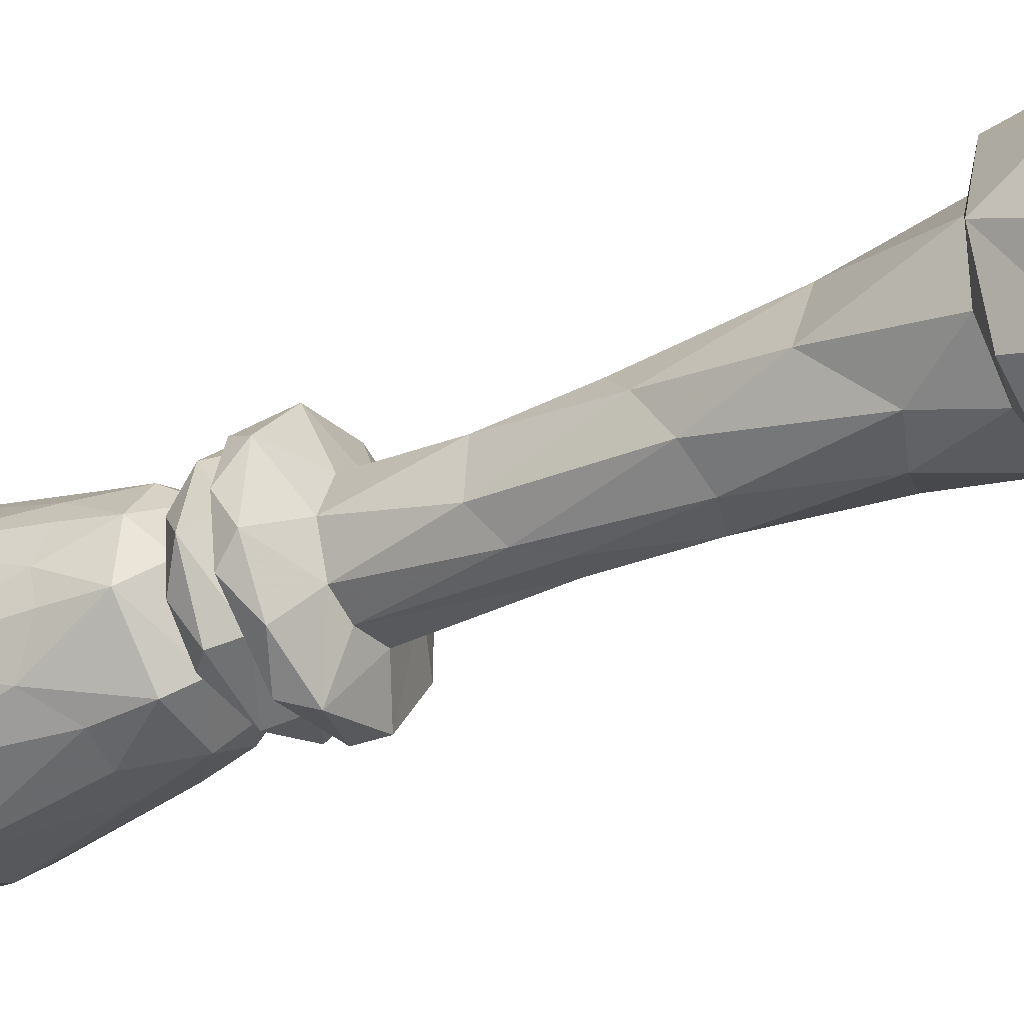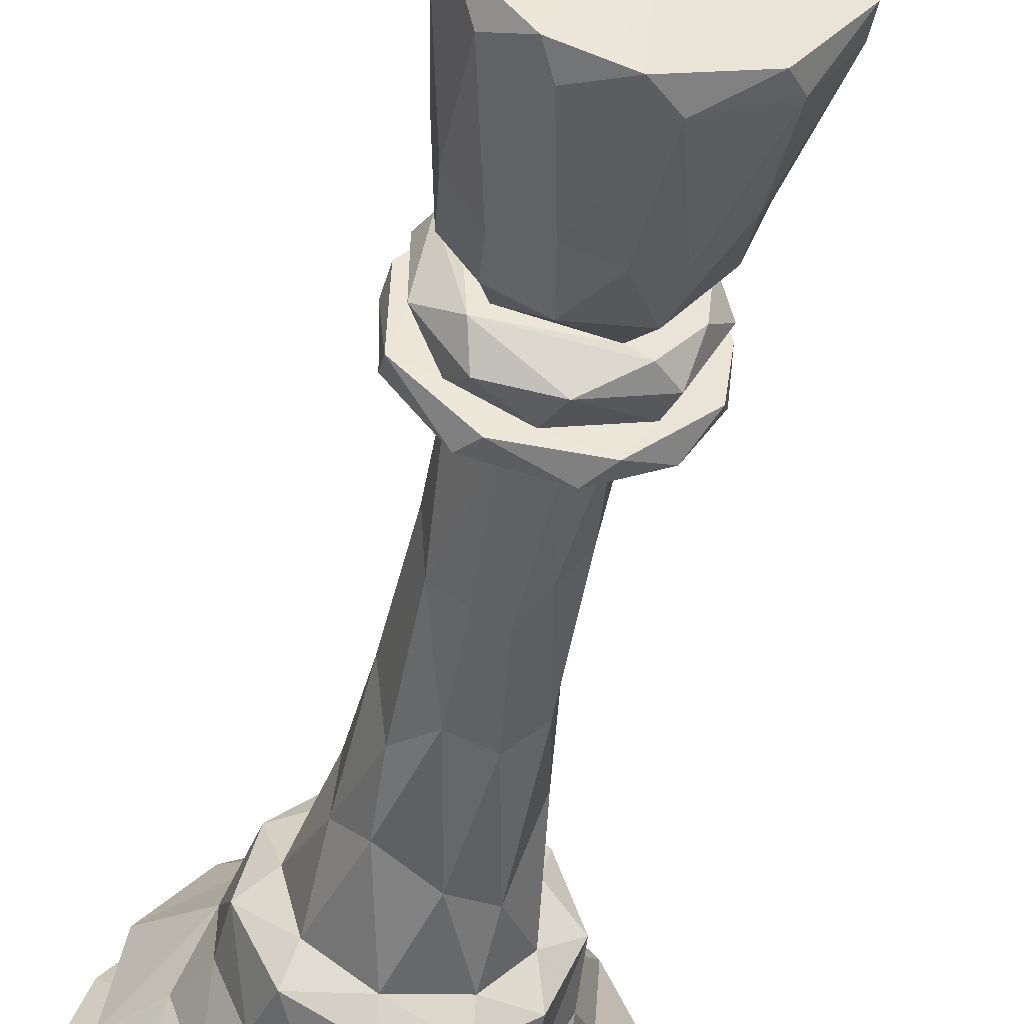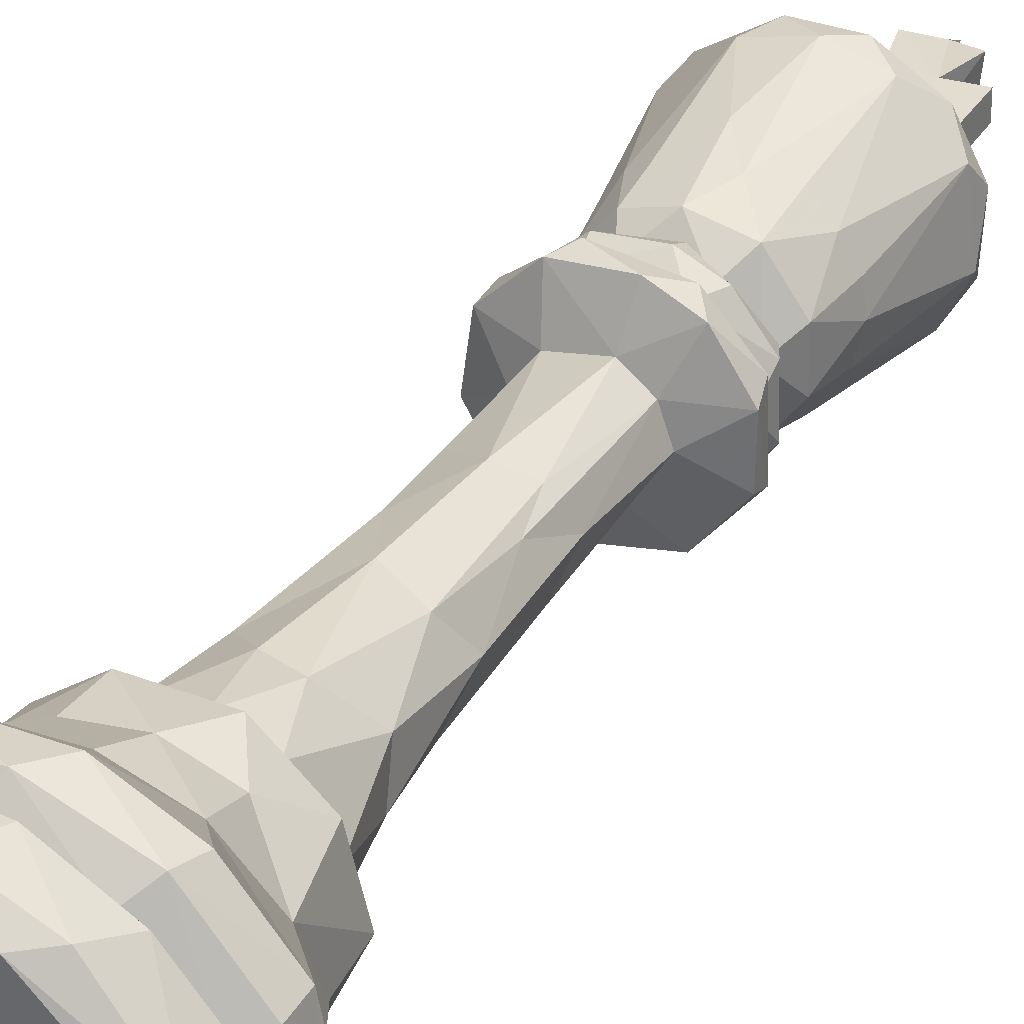
<metadata>
{"format":"obj","ext":"obj","renderer":"f3d","projection":"perspective","resolution":1024,"background":"white","views":[{"elev":-31.6,"azim":123.6,"up":"+Z"},{"elev":-45.4,"azim":-10.3,"up":"+Z"},{"elev":34.4,"azim":-151.8,"up":"+Z"}]}
</metadata>
<code>
o Object.1
v -1.073 -4e-06 8.477
v 8.607 -2e-06 -0.8873
v -1.351 0 -8.509
v -8.123 -2e-06 3.641
v -9.379 -0.006004 6.049
v -11.27 -0.008133 -1.04
v -8.073 -2e-06 -4.149
v -9.447 -0.024 -6.045
v -5.914 -0.01196 -9.553
v -7.384 -1.134 -9.768
v -11.2 -1.074 -4.761
v -12.28 -1.167 0.1875
v -10.32 -0.5503 6.387
v -4.932 -0.01205 10.3
v -6.513 -1.13 10.43
v -2.344 -1.143 12.11
v 0.7118 0.007788 11.24
v 2.946 -1.062 11.96
v 6.897 -0.1104 9.574
v 0.6893 -0.008004 11.21
v 1.457 -4e-06 9.275
v 7.011 -4e-06 6.237
v 10.97 -0.01069 2.669
v 10.23 -0.01701 -5.117
v 6.575 -0.01 -8.935
v 8.572 -1.028 -8.674
v 1.838 -0.02504 -11.25
v -0.9717 -0.9365 -12.08
v -10.43 -3.325 -6.451
v -12 -3.432 -1.983
v -12.1 -3.381 2.059
v -7.55 -3.339 9.712
v -3.392 -3.421 11.84
v 1.411 -3.43 12.19
v 6.657 -3.355 10.43
v 9.728 -1.083 7.485
v 12.12 -1.062 1.956
v 10.84 -3.326 5.821
v 12.25 -3.419 0.5615
v 11.59 -1.126 -3.838
v 9.599 -3.375 -7.525
v 11.62 -3.338 -3.733
v 9.424 -5.153 -0.3008
v 10.78 -6.467 0.2597
v 9.949 -6.474 -3.939
v 8.109 -5.152 -4.72
v 4.771 -5.151 -8.084
v 8.135 -6.53 -6.943
v 4.867 -6.408 -9.475
v 2.687 -8.302 -10.33
v 5.839 -8.332 -8.907
v 2.3 -10.75 -7.989
v 6.686 -10.84 -5.097
v 5.002 -13.22 -5.048
v 0.1575 -13.73 -6.932
v -1.419 -11.4 -7.752
v -1.147 -8.336 -10.59
v -4.348 -11.52 -6.415
v -6.205 -8.307 -8.828
v -4.776 -6.522 -9.647
v -8.611 -6.479 -6.327
v -5.772 -5.148 -7.375
v -5.693 -3.375 -10.8
v -0.8719 -5.15 -9.422
v -0.09885 -3.372 -12.19
v 0.5302 -6.513 -10.67
v 5.34 -3.381 -10.94
v 3.764 -1.157 -11.57
v -9.18 -5.15 -2.631
v -10.79 -6.513 -1.19
v -8.654 -5.146 4.015
v -9.667 -6.486 4.832
v -9.691 -8.279 4.974
v -10.75 -8.353 -0.5386
v -6.674 -12.11 3.305
v -6.127 -6.495 8.991
v -5.072 -5.148 8.052
v -10.56 -3.329 6.281
v -6.487 -8.332 8.625
v -2.362 -8.287 10.61
v -1.012 -6.461 10.8
v -0.5884 -11.29 8.013
v -4.355 -11.28 6.847
v -3.988 -14.26 5.636
v -0.9536 -14.01 6.913
v 2.25 -13.6 6.665
v 2.838 -10.57 8.141
v 2.866 -8.285 10.47
v 3.887 -6.469 10.13
v -0.3093 -5.149 9.53
v 5.771 -5.169 7.71
v 7.325 -6.466 7.909
v 9.584 -6.513 4.983
v 8.633 -5.154 3.773
v 10.35 -8.324 2.871
v 8.912 -8.327 6.041
v 8.096 -11.11 -0.0347
v 10.68 -8.281 -1.643
v 6.83 -13.66 -1.254
v 6.753 -16.72 -0.07228
v 6.9 -12.7 2.413
v 5.381 -16.77 3.998
v 4.632 -13.79 5.221
v 5.32 -11.17 6.123
v 6.517 -8.292 8.625
v 2.306 -16.78 6.35
v 2.167 -17.71 4.622
v 4.753 -17.77 1.651
v 3.804 -24.7 -0.2776
v 4.611 -17.75 -1.918
v 5.079 -16.82 -4.19
v 5.928 -45.24 -1.211
v 4.193 -45.22 -4.223
v 2.371 -44.03 -2.084
v 3.146 -44 0.2362
v 5.531 -46.47 -2.405
v 5.939 -46.48 0.7607
v 4.943 -46.53 0.8072
v 3.286 -46.56 -3.692
v 2.019 -46.48 -5.67
v 0.855 -45.23 -5.932
v 0.8033 -44.03 -2.947
v 1.567 -37.15 -2.509
v 0.4613 -35.22 -2.937
v 1.161 -29.24 -3.047
v 2.932 -29.67 -1.537
v 2.871 -38.11 -1.089
v 2.632 -21.43 -3.223
v 2.366 -17.72 -4.343
v 2.369 -16.8 -6.103
v 8.488 -8.287 -6.535
v -1.132 -16.73 -6.524
v -3.415 -14.28 -5.817
v -5.539 -13.69 -4.108
v -6.932 -10.93 -4.339
v -6.911 -13.68 -0.6796
v -8.235 -11.01 -0.4832
v -5.655 -16.76 3.579
v -2.382 -16.78 6.387
v -3.006 -17.74 4.102
v -0.3907 -17.74 5.059
v -1.435 -21.98 3.955
v 0.6118 -22.39 4.096
v 2.763 -24.37 2.746
v 0.229 -29.17 3.498
v -2.217 -28.47 2.627
v -3.625 -23.43 1.649
v -3.389 -29.81 0.4372
v -5.011 -17.76 0.7122
v -6.705 -16.76 -0.4704
v -4.172 -17.74 -2.677
v -3.885 -22.45 -0.9133
v -2.534 -23.71 -2.878
v -1.073 -30.18 -3.072
v -2.677 -27.87 -2.077
v 0.3003 -22.58 -3.952
v -1.236 -17.73 -4.857
v -4.81 -16.81 -4.494
v -1.054 -35.98 -2.799
v -1.325 -44 -2.846
v -2.617 -35.81 -1.509
v -3.226 -44 -0.005179
v -3.07 -37.51 0.4286
v -2.419 -34.25 1.979
v -2.515 -44.03 1.927
v -1.833 -36.93 2.489
v -0.04397 -36.32 3.237
v 2.049 -44.03 2.556
v 2.638 -38.04 1.734
v 2.206 -32.95 2.381
v 3.119 -31.3 0.8247
v 5.384 -45.22 2.766
v 5.055 -46.48 3.325
v 2.595 -45.21 5.596
v 1.719 -46.45 5.964
v -1.201 -45.23 5.951
v -2.833 -46.48 5.405
v -3.789 -45.24 4.774
v -0.8812 -44.03 3.182
v -5.809 -45.24 1.782
v -5.751 -45.26 -1.74
v -5.735 -46.44 -2.108
v -3.271 -45.2 -4.997
v -2.473 -46.46 -5.431
v -3.833 -46.57 -3.023
v -0.7394 -46.55 -4.771
v -3.202 -48.13 -4.51
v -5.294 -48.23 -1.473
v -3.546 -49.5 -3.114
v -4.65 -49.35 1.839
v -5.215 -48.16 2.068
v -3.253 -48.2 4.517
v -2.362 -46.56 4.479
v -4.96 -46.56 0.5736
v -5.565 -46.46 2.484
v 2.247 -46.54 4.523
v -0.9495 -48.18 5.529
v 2.316 -48.25 5.118
v 5.595 -48.18 -0.2582
v 4.676 -49.37 1.259
v 4.361 -49.42 -1.91
v 3.735 -48.21 -4.005
v -0.01543 -48.5 -5.337
v 2.57 -49.39 -3.967
v 1.51 -49.54 -3.51
v 3.776 -49.51 0.1326
v 5.004 -51.36 -1.069
v 4.661 -55.74 -3.482
v 2.365 -51.14 -4.363
v 5.427 -54.35 -1.171
v 6.722 -61.59 -1.77
v 5.615 -54.53 0.4887
v 4.609 -51.3 2.056
v 4.997 -54.1 2.479
v 6.344 -61.54 3.135
v 4.137 -54.5 3.855
v 3.018 -61.36 6.345
v 2.789 -53.78 4.809
v 2.826 -51.35 4.27
v 0.234 -51.32 5.093
v -2.846 -51.44 4.411
v -0.9767 -53.78 5.495
v -2.903 -55.02 4.979
v -4.395 -54.63 3.619
v -4.905 -51.37 1.719
v -5.351 -54.89 1.929
v -5.641 -54.62 0.2106
v -4.927 -51.4 -1.474
v -3.809 -49.67 0.6398
v -3.749 -53.91 -4.051
v -5.285 -54.36 -1.769
v -3.478 -51.29 -3.496
v -1.06 -51.35 -4.879
v -1.687 -54.96 -5.363
v -3.015 -61.75 -6.19
v -3.715 -63.17 -5.661
v -5.455 -61.81 -4.259
v -6.437 -63.22 -2.403
v -6.882 -61.87 -1.285
v -6.665 -63.18 1.694
v -6.312 -61.92 3.216
v -4.995 -63.18 4.775
v -3.329 -61.71 6.224
v -1.625 -63.11 6.805
v -0.1759 -61.82 7.022
v 0.8373 -56.41 6.011
v 5.621 -63.19 4.179
v 1.921 -63.2 6.675
v 1.854 -63.83 2.763
v 3.292 -63.97 0.1439
v 6.773 -63.18 -1.719
v 4.674 -61.83 -5.129
v 3.778 -63.21 -5.64
v 2.097 -63.82 -2.257
v -0.3165 -63.94 -3.168
v -0.5614 -63.15 -6.81
v 0.8993 -61.74 -6.874
v 0.6478 -54.34 -5.477
v 2.681 -54.07 -4.749
v -2.822 -49.55 -2.466
v -1.875 -49.63 3.314
v -0.9584 -49.23 5.048
v 2.922 -49.33 3.951
v 4.525 -48.2 3.207
v 1.989 -49.56 3.309
v -2.257 -63.82 -2.085
v -0.6706 -65.12 2.771
v -2.074 -65.34 -0.9811
v -0.8047 -65.32 0.9187
v 1.891 -65.42 0.9059
v -1.849 -65.65 0.9407
v 1.861 -65.65 -0.7613
v -1.207 -68.54 -0.7413
v 2.011 -65.01 -1.944
v -0.4512 -65.27 -2.265
v 1.564 -64.98 2.4
v -2.551 -64.62 1.679
v -1.884 -63.82 2.72
v -3.235 -63.89 -0.04908
v -1.221 -71.13 -0.7573
v -3.325 -68.26 -0.7173
v -3.307 -68.2 0.8947
v -3.295 -71.45 0.9127
v -1.205 -68.53 0.9287
v -1.175 -71.1 0.9487
v -3.313 -71.45 -0.6773
v -1.871 -74.04 0.8867
v -1.694 -74.07 -0.7386
v 1.814 -74.18 -0.7724
v 1.875 -74.04 0.8867
v 0.3138 -74.48 -0.05969
v -0.3047 -74.48 -0.1733
v -0.1194 -74.48 0.7365
v 0.04773 -76.13 -0.1265
v 1.207 -71.1 0.9167
v 1.211 -68.53 0.9027
v 3.317 -68.23 0.8667
v 3.289 -68.2 -0.7453
v 1.197 -68.53 -0.7593
v 1.195 -71.11 -0.7633
v 3.307 -71.42 -0.7553
v 3.319 -71.44 0.8467
v -9.557 -8.312 -4.815
f 1 2 3
f 3 4 1
f 5 1 4
f 6 5 4
f 4 7 6
f 8 6 7
f 7 3 8
f 8 3 9
f 9 10 8
f 10 11 8
f 10 29 11
f 29 30 11
f 11 30 12
f 11 12 6
f 12 13 6
f 31 13 12
f 78 13 31
f 71 78 31
f 31 69 71
f 70 71 69
f 69 61 70
f 61 303 70
f 303 74 70
f 74 73 70
f 73 72 70
f 72 73 76
f 72 76 71
f 71 76 77
f 32 71 77
f 33 32 77
f 33 77 90
f 34 33 90
f 91 34 90
f 89 91 90
f 81 89 90
f 88 89 81
f 80 88 81
f 76 80 81
f 79 80 76
f 80 79 83
f 82 80 83
f 83 85 82
f 82 85 86
f 86 87 82
f 87 88 82
f 88 87 105
f 104 105 87
f 96 105 104
f 101 96 104
f 104 103 101
f 103 102 101
f 102 100 101
f 100 99 101
f 97 101 99
f 53 97 99
f 54 53 99
f 52 53 54
f 52 54 55
f 55 56 52
f 57 52 56
f 56 58 57
f 57 58 59
f 60 57 59
f 60 59 61
f 60 61 62
f 64 60 62
f 63 64 62
f 29 63 62
f 29 62 69
f 63 65 64
f 65 67 64
f 67 47 64
f 49 64 47
f 48 49 47
f 47 46 48
f 46 45 48
f 131 48 45
f 131 45 98
f 131 98 53
f 51 131 53
f 44 98 45
f 43 44 45
f 43 94 44
f 94 93 44
f 95 44 93
f 96 95 93
f 92 96 93
f 91 92 93
f 95 96 97
f 95 97 98
f 94 91 93
f 91 94 38
f 38 35 91
f 36 35 38
f 37 36 38
f 38 39 37
f 39 40 37
f 37 40 24
f 24 23 37
f 2 23 24
f 25 2 24
f 25 24 26
f 26 27 25
f 3 25 27
f 26 68 27
f 28 27 68
f 68 65 28
f 27 28 9
f 67 68 26
f 67 26 41
f 41 26 40
f 42 41 40
f 41 42 46
f 46 42 43
f 43 42 39
f 22 23 2
f 19 23 22
f 19 22 21
f 20 19 21
f 5 20 21
f 14 20 5
f 14 5 13
f 13 15 14
f 14 15 16
f 17 14 16
f 16 18 17
f 17 18 19
f 19 18 35
f 35 18 34
f 16 34 18
f 33 16 15
f 13 32 15
f 17 20 14
f 17 19 20
f 21 22 1
f 19 36 23
f 26 24 40
f 42 40 39
f 36 37 23
f 35 36 19
f 94 39 38
f 39 94 43
f 95 98 44
f 51 48 131
f 46 43 45
f 47 41 46
f 51 49 48
f 50 49 51
f 52 50 51
f 49 50 66
f 50 57 66
f 66 64 49
f 41 47 67
f 65 68 67
f 63 28 65
f 28 63 10
f 66 60 64
f 57 60 66
f 135 59 58
f 58 134 135
f 135 134 136
f 136 137 135
f 303 135 137
f 137 136 75
f 74 137 75
f 150 75 136
f 150 138 75
f 75 138 84
f 75 84 83
f 73 75 83
f 84 138 139
f 84 139 85
f 85 139 106
f 106 139 141
f 106 141 107
f 102 106 107
f 102 107 108
f 107 144 108
f 108 144 109
f 109 110 108
f 100 108 110
f 100 110 111
f 100 111 54
f 130 54 111
f 111 129 130
f 157 130 129
f 129 156 157
f 156 153 157
f 151 157 153
f 153 152 151
f 152 149 151
f 149 150 151
f 151 150 158
f 158 150 134
f 133 158 134
f 132 158 133
f 55 132 133
f 130 132 55
f 158 132 157
f 152 147 149
f 147 140 149
f 140 138 149
f 147 142 140
f 140 142 141
f 142 143 141
f 142 145 143
f 145 144 143
f 144 145 170
f 171 144 170
f 170 169 171
f 169 127 171
f 171 127 126
f 171 126 109
f 126 128 109
f 126 125 128
f 125 156 128
f 125 154 156
f 124 154 125
f 123 124 125
f 122 124 123
f 114 122 123
f 123 127 114
f 114 127 115
f 115 112 114
f 112 113 114
f 113 121 114
f 121 113 120
f 120 184 121
f 184 183 121
f 121 183 160
f 160 122 121
f 159 122 160
f 159 160 161
f 159 161 154
f 155 154 161
f 161 148 155
f 152 155 148
f 161 163 148
f 148 163 164
f 164 146 148
f 148 146 147
f 146 164 166
f 146 166 167
f 167 145 146
f 166 179 167
f 179 168 167
f 167 168 169
f 169 168 115
f 168 172 115
f 174 172 168
f 174 173 172
f 173 117 172
f 172 117 112
f 116 112 117
f 117 118 116
f 118 119 116
f 116 119 120
f 119 186 120
f 203 186 119
f 119 202 203
f 203 202 204
f 204 189 203
f 203 189 187
f 188 187 189
f 188 189 190
f 191 188 190
f 190 192 191
f 192 193 191
f 193 194 191
f 193 177 194
f 177 195 194
f 194 195 182
f 194 182 185
f 194 185 188
f 185 182 184
f 185 184 186
f 185 186 187
f 182 195 180
f 182 180 181
f 182 181 183
f 181 162 183
f 181 180 162
f 180 165 162
f 163 162 165
f 180 178 165
f 165 178 179
f 178 176 179
f 176 174 179
f 175 174 176
f 177 175 176
f 175 177 196
f 175 196 173
f 173 196 118
f 264 118 196
f 264 196 198
f 264 198 263
f 264 263 200
f 264 200 199
f 199 200 201
f 199 201 202
f 200 206 201
f 201 206 205
f 201 205 204
f 207 205 206
f 206 213 207
f 212 207 213
f 212 213 214
f 212 214 215
f 215 211 212
f 212 211 210
f 211 208 210
f 208 207 210
f 208 209 207
f 208 259 209
f 259 258 209
f 258 233 209
f 233 205 209
f 260 205 233
f 233 232 260
f 229 260 232
f 228 229 232
f 228 232 230
f 230 231 228
f 231 227 228
f 228 227 225
f 227 226 225
f 226 224 225
f 224 221 225
f 225 221 229
f 221 261 229
f 261 190 229
f 261 262 190
f 262 261 265
f 262 265 263
f 220 265 261
f 265 220 219
f 265 219 213
f 213 219 216
f 218 216 219
f 246 218 219
f 217 218 246
f 245 217 246
f 245 246 222
f 243 245 222
f 223 243 222
f 223 222 221
f 220 221 222
f 224 243 223
f 241 243 224
f 241 242 243
f 243 242 244
f 244 242 278
f 248 244 278
f 248 278 249
f 247 248 249
f 247 249 250
f 251 247 250
f 251 250 254
f 253 251 254
f 254 255 253
f 253 255 256
f 253 256 257
f 253 257 252
f 257 259 252
f 257 256 235
f 257 235 234
f 257 234 258
f 230 234 235
f 237 230 235
f 236 237 235
f 236 238 237
f 237 238 239
f 231 237 239
f 238 240 239
f 240 241 239
f 239 241 227
f 240 238 279
f 278 240 279
f 277 278 279
f 277 279 268
f 277 268 267
f 267 268 269
f 270 267 269
f 271 270 269
f 271 296 270
f 296 272 270
f 268 270 272
f 272 273 268
f 271 268 273
f 273 284 271
f 284 285 271
f 271 285 295
f 285 290 295
f 295 290 289
f 295 289 300
f 302 295 300
f 302 300 301
f 302 301 297
f 301 298 297
f 297 298 296
f 296 295 297
f 299 296 298
f 298 300 299
f 300 280 299
f 299 280 272
f 301 300 298
f 302 297 295
f 289 280 300
f 289 288 280
f 288 287 280
f 287 285 280
f 280 285 283
f 286 280 283
f 286 283 281
f 281 283 282
f 282 273 281
f 280 281 273
f 283 284 282
f 280 286 281
f 287 293 285
f 293 287 288
f 293 288 292
f 292 294 293
f 293 294 291
f 290 293 291
f 294 292 291
f 291 292 289
f 292 288 289
f 289 290 291
f 293 290 285
f 285 284 283
f 282 284 273
f 272 280 273
f 274 270 268
f 274 268 275
f 255 274 275
f 268 255 275
f 255 268 266
f 250 270 274
f 250 276 270
f 296 299 272
f 271 295 296
f 276 267 270
f 276 249 267
f 271 269 268
f 266 268 279
f 277 267 278
f 266 279 238
f 238 236 266
f 256 266 236
f 233 234 230
f 236 235 256
f 255 266 256
f 254 274 255
f 253 252 251
f 252 211 251
f 250 274 254
f 215 247 251
f 217 247 215
f 217 215 216
f 276 250 249
f 247 217 248
f 267 249 278
f 244 248 245
f 242 240 278
f 241 240 242
f 245 243 244
f 222 246 220
f 245 248 217
f 218 217 216
f 246 219 220
f 220 261 221
f 224 223 221
f 241 224 226
f 241 226 227
f 239 227 231
f 231 230 237
f 228 225 229
f 229 189 260
f 230 232 233
f 205 260 189
f 234 233 258
f 257 258 259
f 252 259 208
f 252 208 211
f 251 211 215
f 216 215 214
f 213 216 214
f 212 210 207
f 265 213 206
f 209 205 207
f 200 265 206
f 263 265 200
f 198 262 263
f 198 197 262
f 197 192 262
f 196 197 198
f 193 197 196
f 199 118 264
f 178 177 176
f 180 195 178
f 195 177 178
f 196 177 193
f 192 197 193
f 262 192 190
f 188 191 194
f 229 190 189
f 185 187 188
f 205 189 204
f 204 202 201
f 202 119 199
f 203 187 186
f 199 119 118
f 117 173 118
f 174 175 173
f 179 174 168
f 165 179 166
f 164 165 166
f 164 163 165
f 162 163 161
f 154 155 153
f 161 160 162
f 183 162 160
f 182 183 184
f 120 186 184
f 120 113 116
f 113 112 116
f 172 112 115
f 114 121 122
f 122 159 124
f 159 154 124
f 123 125 126
f 127 123 126
f 169 115 127
f 170 167 169
f 167 170 145
f 146 145 142
f 147 146 142
f 148 147 152
f 155 152 153
f 158 157 151
f 156 154 153
f 129 128 156
f 128 129 110
f 132 130 157
f 110 129 111
f 128 110 109
f 144 171 109
f 107 143 144
f 143 107 141
f 141 139 140
f 139 138 140
f 138 150 149
f 134 150 136
f 58 133 134
f 59 135 303
f 56 133 58
f 57 50 52
f 55 133 56
f 55 54 130
f 51 53 52
f 97 53 98
f 100 54 99
f 102 108 100
f 106 102 103
f 86 106 103
f 104 86 103
f 97 96 101
f 92 105 96
f 89 105 92
f 87 86 104
f 106 86 85
f 83 84 85
f 83 79 73
f 88 80 82
f 89 88 105
f 89 92 91
f 91 35 34
f 33 34 16
f 81 90 77
f 15 32 33
f 76 81 77
f 73 79 76
f 73 74 75
f 303 137 74
f 61 59 303
f 61 69 62
f 72 71 70
f 31 30 69
f 32 78 71
f 78 32 13
f 30 31 12
f 30 29 69
f 10 63 29
f 28 10 9
f 3 27 9
f 6 8 11
f 13 5 6
f 21 1 5
f 7 4 3
f 3 2 25
f 1 22 2

</code>
